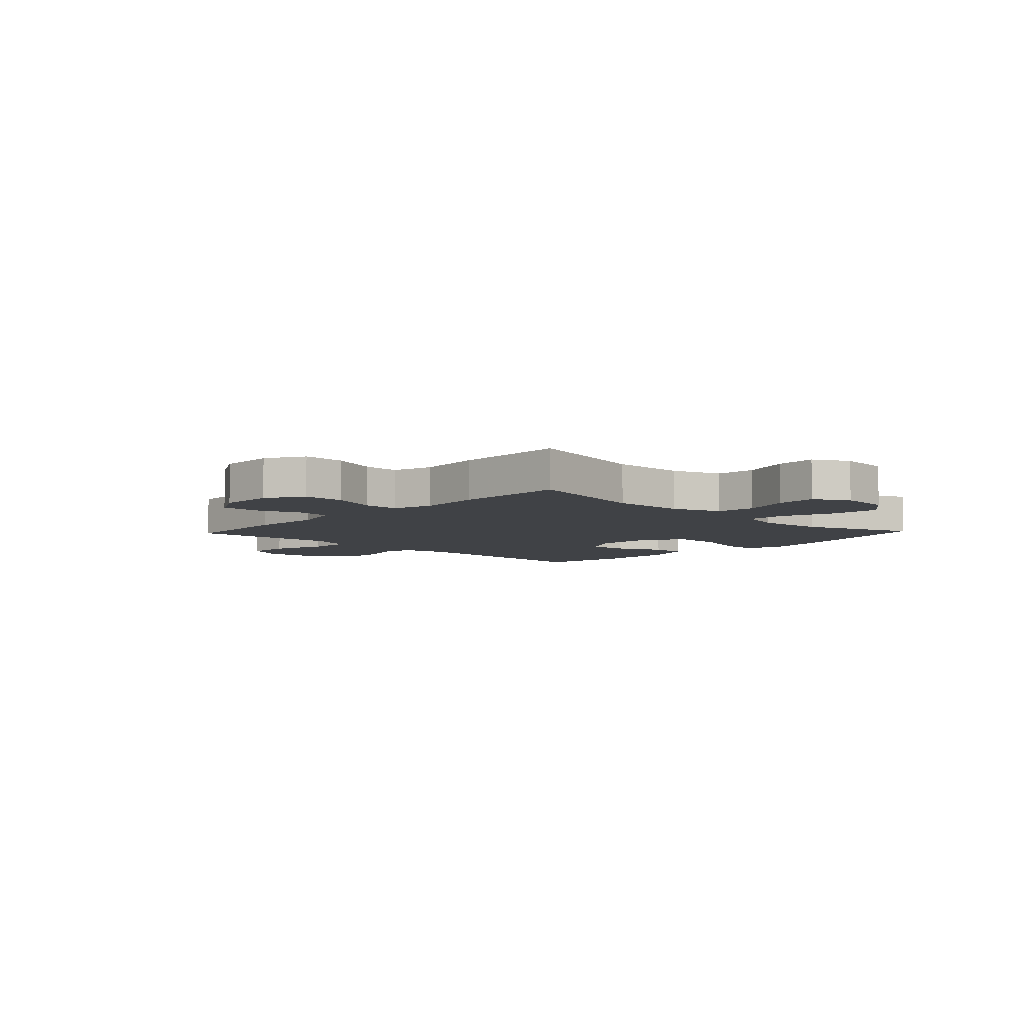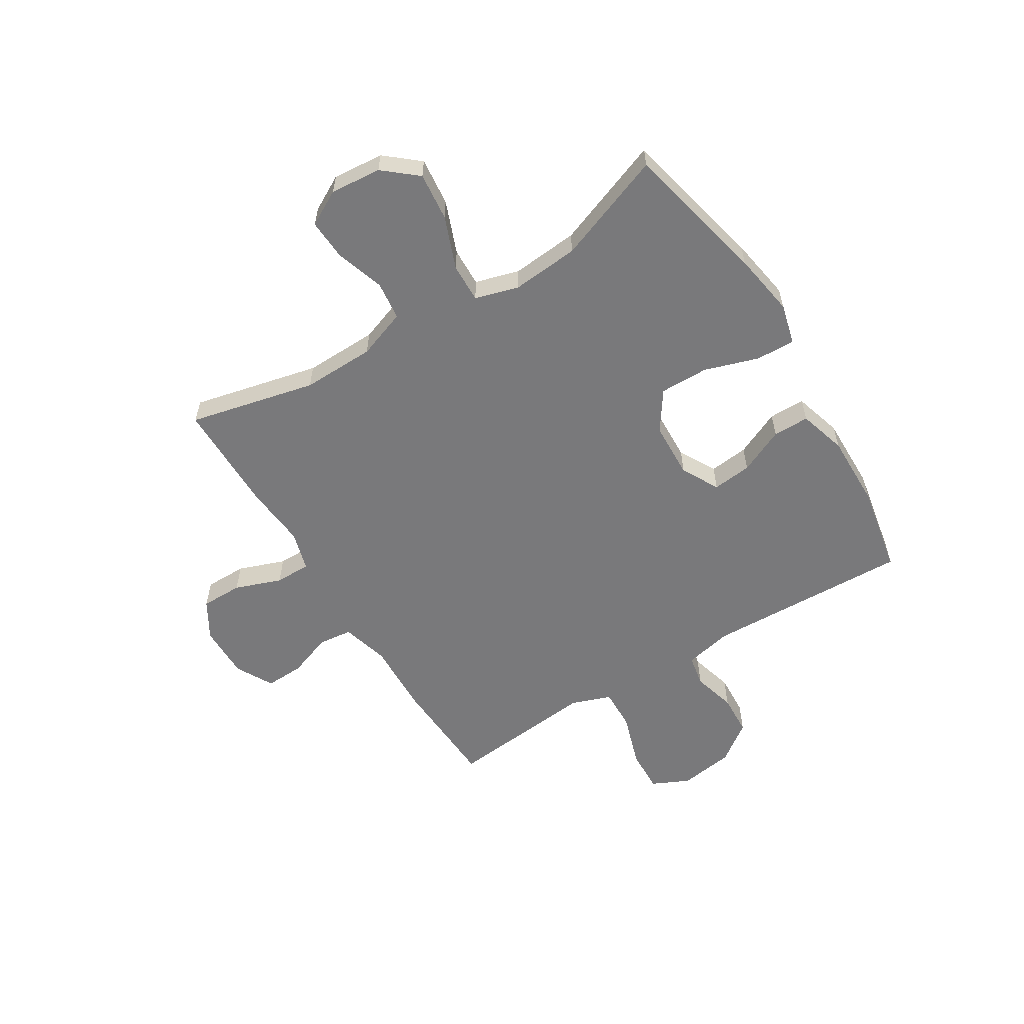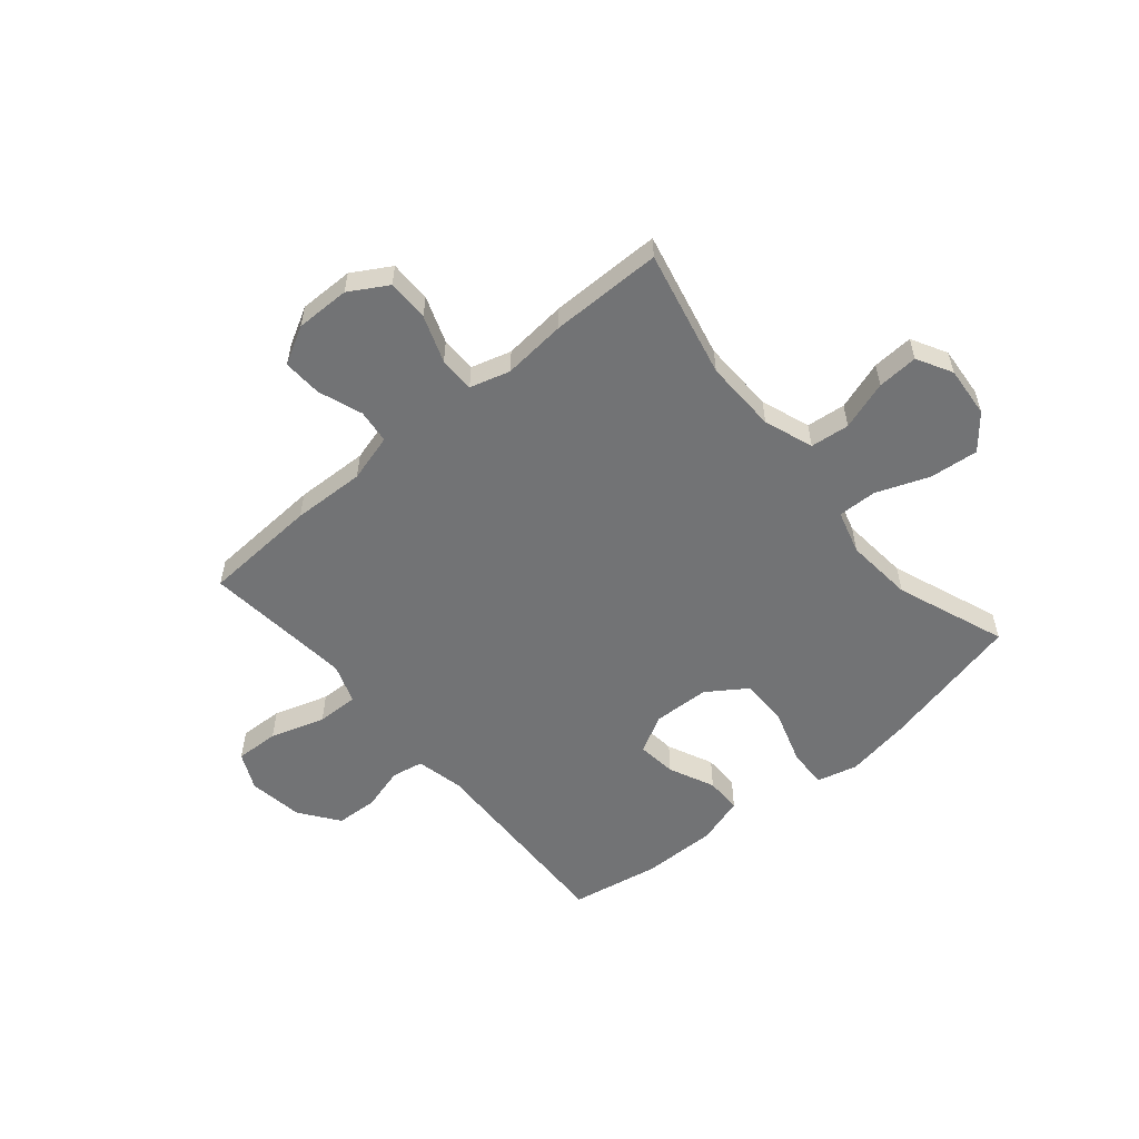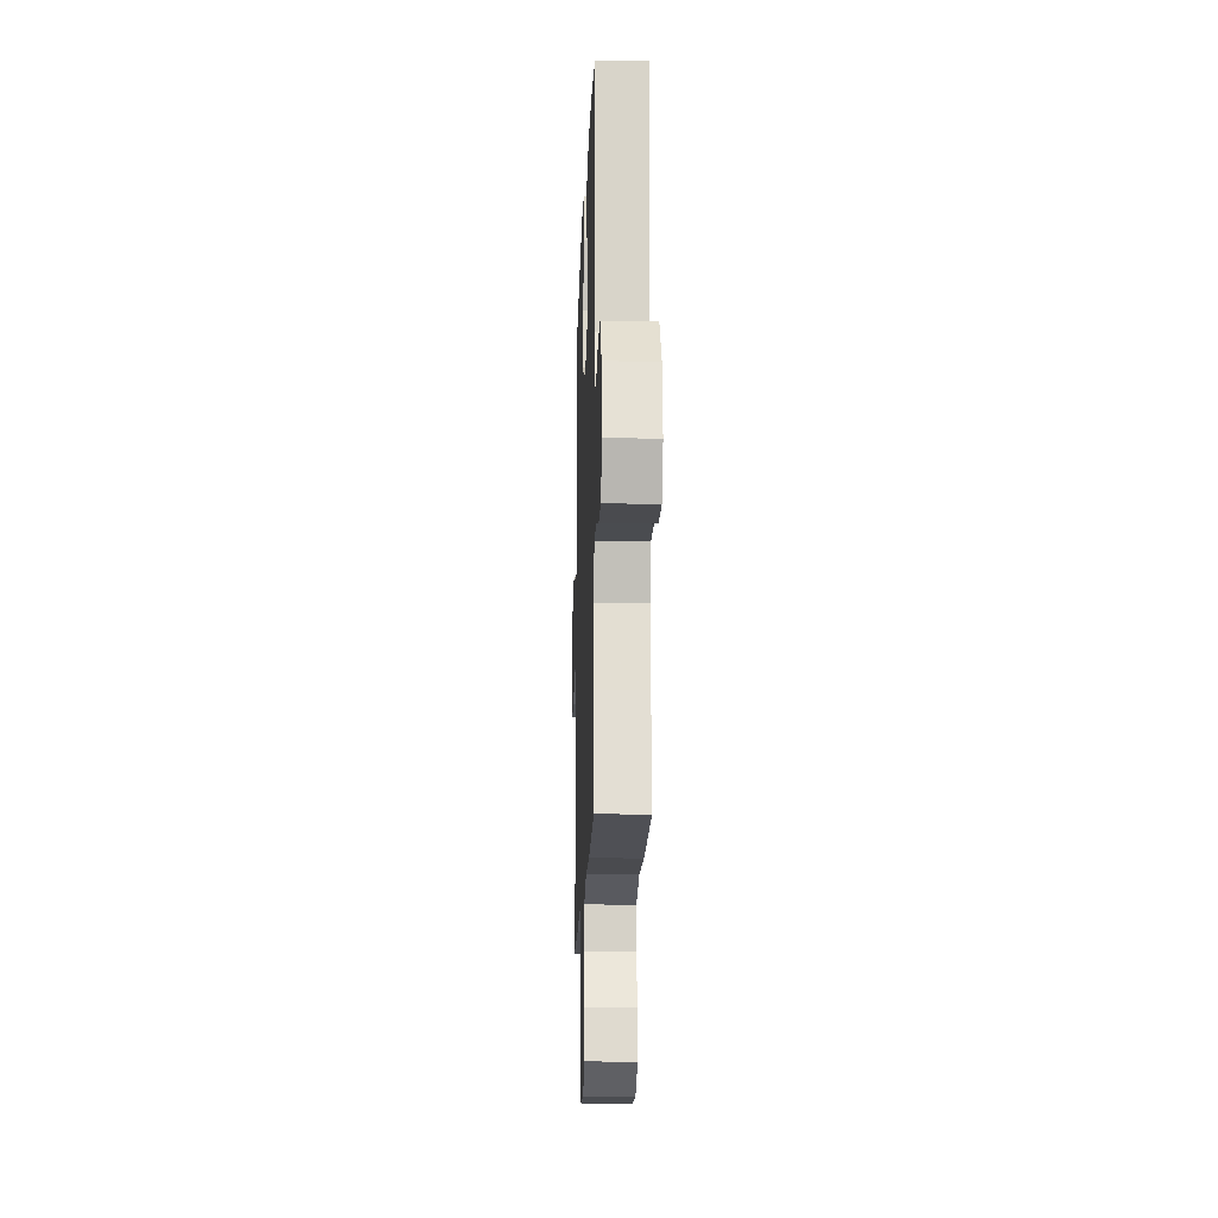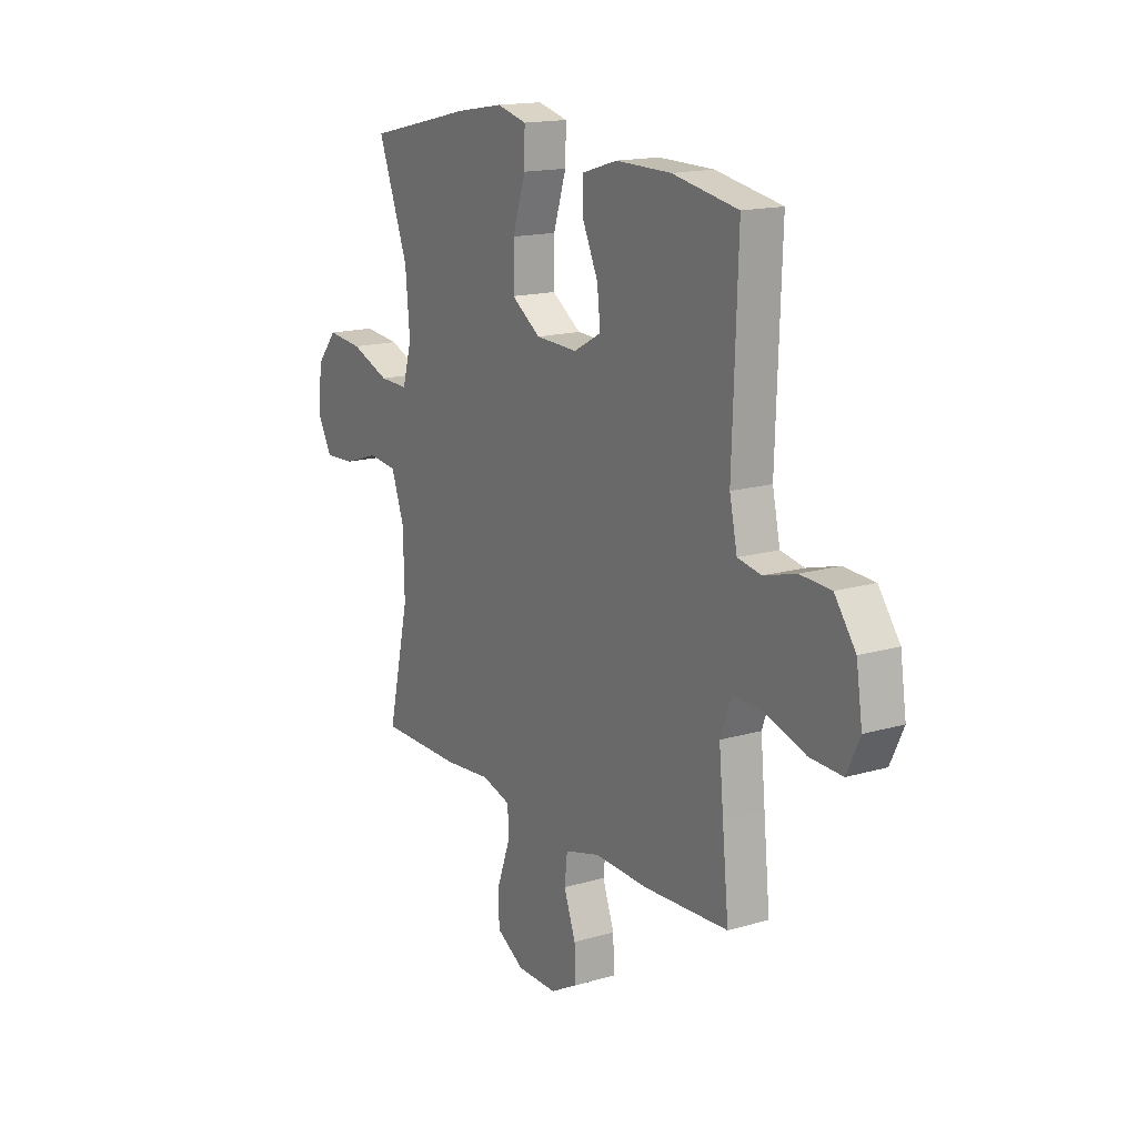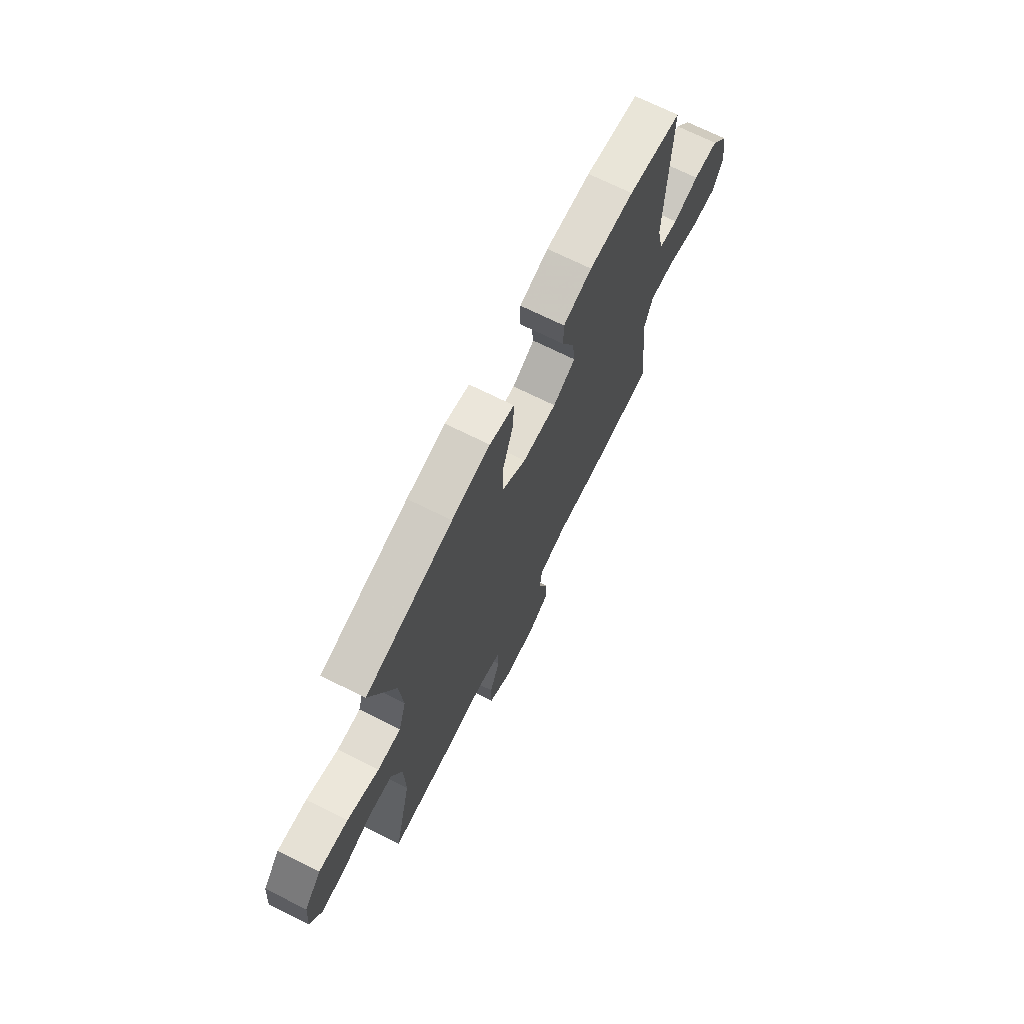
<metadata>
{"format":"obj","ext":"obj","renderer":"f3d","projection":"perspective","resolution":1024,"background":"white","views":[{"elev":-6.4,"azim":-133.3,"up":"+Y"},{"elev":-57.9,"azim":-58.4,"up":"+Y"},{"elev":-55.8,"azim":-139.8,"up":"+Y"},{"elev":-16.5,"azim":88.0,"up":"+Z"},{"elev":15.9,"azim":58.7,"up":"+Z"},{"elev":70.7,"azim":-63.5,"up":"+Z"}]}
</metadata>
<code>
v -0.5 0.07 -0.5
v -0.447 0.07 -0.268
v -0.45 0.07 -0.135
v -0.482 0.07 -0.046
v -0.553 0.07 -0.038
v -0.642 0.07 -0.067
v -0.716 0.07 -0.071
v -0.751 0.07 -0.007
v -0.743 0.07 0.086
v -0.692 0.07 0.147
v -0.604 0.07 0.138
v -0.508 0.07 0.101
v -0.437 0.07 0.099
v -0.414 0.07 0.178
v -0.425 0.07 0.301
v -0.5 0.07 0.5
v -0.237 0.07 0.56
v -0.121 0.07 0.579
v -0.047 0.07 0.56
v -0.049 0.07 0.489
v -0.081 0.07 0.39
v -0.082 0.07 0.301
v -0.01 0.07 0.252
v 0.093 0.07 0.248
v 0.161 0.07 0.285
v 0.153 0.07 0.357
v 0.115 0.07 0.44
v 0.115 0.07 0.506
v 0.202 0.07 0.532
v 0.338 0.07 0.53
v 0.5 0.07 0.5
v 0.487 0.07 0.126
v 0.506 0.07 0.039
v 0.564 0.07 0.028
v 0.643 0.07 0.05
v 0.719 0.07 0.046
v 0.771 0.07 -0.025
v 0.786 0.07 -0.125
v 0.754 0.07 -0.193
v 0.674 0.07 -0.19
v 0.575 0.07 -0.158
v 0.499 0.07 -0.156
v 0.473 0.07 -0.228
v 0.484 0.07 -0.341
v 0.5 0.07 -0.5
v 0.29 0.07 -0.511
v 0.158 0.07 -0.506
v 0.071 0.07 -0.53
v 0.064 0.07 -0.592
v 0.093 0.07 -0.672
v 0.096 0.07 -0.743
v 0.028 0.07 -0.78
v -0.071 0.07 -0.779
v -0.14 0.07 -0.738
v -0.14 0.07 -0.662
v -0.109 0.07 -0.577
v -0.109 0.07 -0.512
v -0.182 0.07 -0.491
v -0.297 0.07 -0.501
v -0.5 0 -0.5
v -0.447 0 -0.268
v -0.45 0 -0.135
v -0.482 0 -0.046
v -0.553 0 -0.038
v -0.642 0 -0.067
v -0.716 0 -0.071
v -0.751 0 -0.007
v -0.743 0 0.086
v -0.692 0 0.147
v -0.604 0 0.138
v -0.508 0 0.101
v -0.437 0 0.099
v -0.414 0 0.178
v -0.425 0 0.301
v -0.5 0 0.5
v -0.237 0 0.56
v -0.121 0 0.579
v -0.047 0 0.56
v -0.049 0 0.489
v -0.081 0 0.39
v -0.082 0 0.301
v -0.01 0 0.252
v 0.093 0 0.248
v 0.161 0 0.285
v 0.153 0 0.357
v 0.115 0 0.44
v 0.115 0 0.506
v 0.202 0 0.532
v 0.338 0 0.53
v 0.5 0 0.5
v 0.487 0 0.126
v 0.506 0 0.039
v 0.564 0 0.028
v 0.643 0 0.05
v 0.719 0 0.046
v 0.771 0 -0.025
v 0.786 0 -0.125
v 0.754 0 -0.193
v 0.674 0 -0.19
v 0.575 0 -0.158
v 0.499 0 -0.156
v 0.473 0 -0.228
v 0.484 0 -0.341
v 0.5 0 -0.5
v 0.29 0 -0.511
v 0.158 0 -0.506
v 0.071 0 -0.53
v 0.064 0 -0.592
v 0.093 0 -0.672
v 0.096 0 -0.743
v 0.028 0 -0.78
v -0.071 0 -0.779
v -0.14 0 -0.738
v -0.14 0 -0.662
v -0.109 0 -0.577
v -0.109 0 -0.512
v -0.182 0 -0.491
v -0.297 0 -0.501
f 58 59 1 2
f 57 58 2 3
f 54 55 56
f 53 54 56
f 52 53 56
f 51 52 56
f 50 51 56
f 49 50 56
f 48 49 56 57
f 57 3 4
f 48 57 4
f 47 48 4
f 46 47 4
f 45 46 4
f 44 45 4
f 39 40 41
f 38 39 41
f 37 38 41
f 36 37 41
f 35 36 41
f 34 35 41
f 33 34 41 42
f 32 33 42 43
f 31 32 43
f 30 31 43
f 29 30 43
f 28 29 43
f 27 28 43
f 26 27 43
f 19 20 21
f 18 19 21
f 17 18 21
f 16 17 21
f 15 16 21
f 14 15 21 22
f 13 14 22 23
f 10 11 12
f 9 10 12
f 8 9 12
f 7 8 12
f 6 7 12
f 5 6 12
f 4 5 12 13
f 13 23 24
f 4 13 24
f 44 4 24
f 25 26 43 44
f 24 25 44
f 61 60 118 117
f 62 61 117 116
f 115 114 113
f 115 113 112
f 115 112 111
f 115 111 110
f 115 110 109
f 115 109 108
f 116 115 108 107
f 63 62 116
f 63 116 107
f 63 107 106
f 63 106 105
f 63 105 104
f 63 104 103
f 100 99 98
f 100 98 97
f 100 97 96
f 100 96 95
f 100 95 94
f 100 94 93
f 101 100 93 92
f 102 101 92 91
f 102 91 90
f 102 90 89
f 102 89 88
f 102 88 87
f 102 87 86
f 102 86 85
f 80 79 78
f 80 78 77
f 80 77 76
f 80 76 75
f 80 75 74
f 81 80 74 73
f 82 81 73 72
f 71 70 69
f 71 69 68
f 71 68 67
f 71 67 66
f 71 66 65
f 71 65 64
f 72 71 64 63
f 83 82 72
f 83 72 63
f 83 63 103
f 103 102 85 84
f 103 84 83
f 1 60 61 2
f 2 61 62 3
f 3 62 63 4
f 4 63 64 5
f 5 64 65 6
f 6 65 66 7
f 7 66 67 8
f 8 67 68 9
f 9 68 69 10
f 10 69 70 11
f 11 70 71 12
f 12 71 72 13
f 13 72 73 14
f 14 73 74 15
f 15 74 75 16
f 16 75 76 17
f 17 76 77 18
f 18 77 78 19
f 19 78 79 20
f 20 79 80 21
f 21 80 81 22
f 22 81 82 23
f 23 82 83 24
f 24 83 84 25
f 25 84 85 26
f 26 85 86 27
f 27 86 87 28
f 28 87 88 29
f 29 88 89 30
f 30 89 90 31
f 31 90 91 32
f 32 91 92 33
f 33 92 93 34
f 34 93 94 35
f 35 94 95 36
f 36 95 96 37
f 37 96 97 38
f 38 97 98 39
f 39 98 99 40
f 40 99 100 41
f 41 100 101 42
f 42 101 102 43
f 43 102 103 44
f 44 103 104 45
f 45 104 105 46
f 46 105 106 47
f 47 106 107 48
f 48 107 108 49
f 49 108 109 50
f 50 109 110 51
f 51 110 111 52
f 52 111 112 53
f 53 112 113 54
f 54 113 114 55
f 55 114 115 56
f 56 115 116 57
f 57 116 117 58
f 58 117 118 59
f 59 118 60 1

</code>
